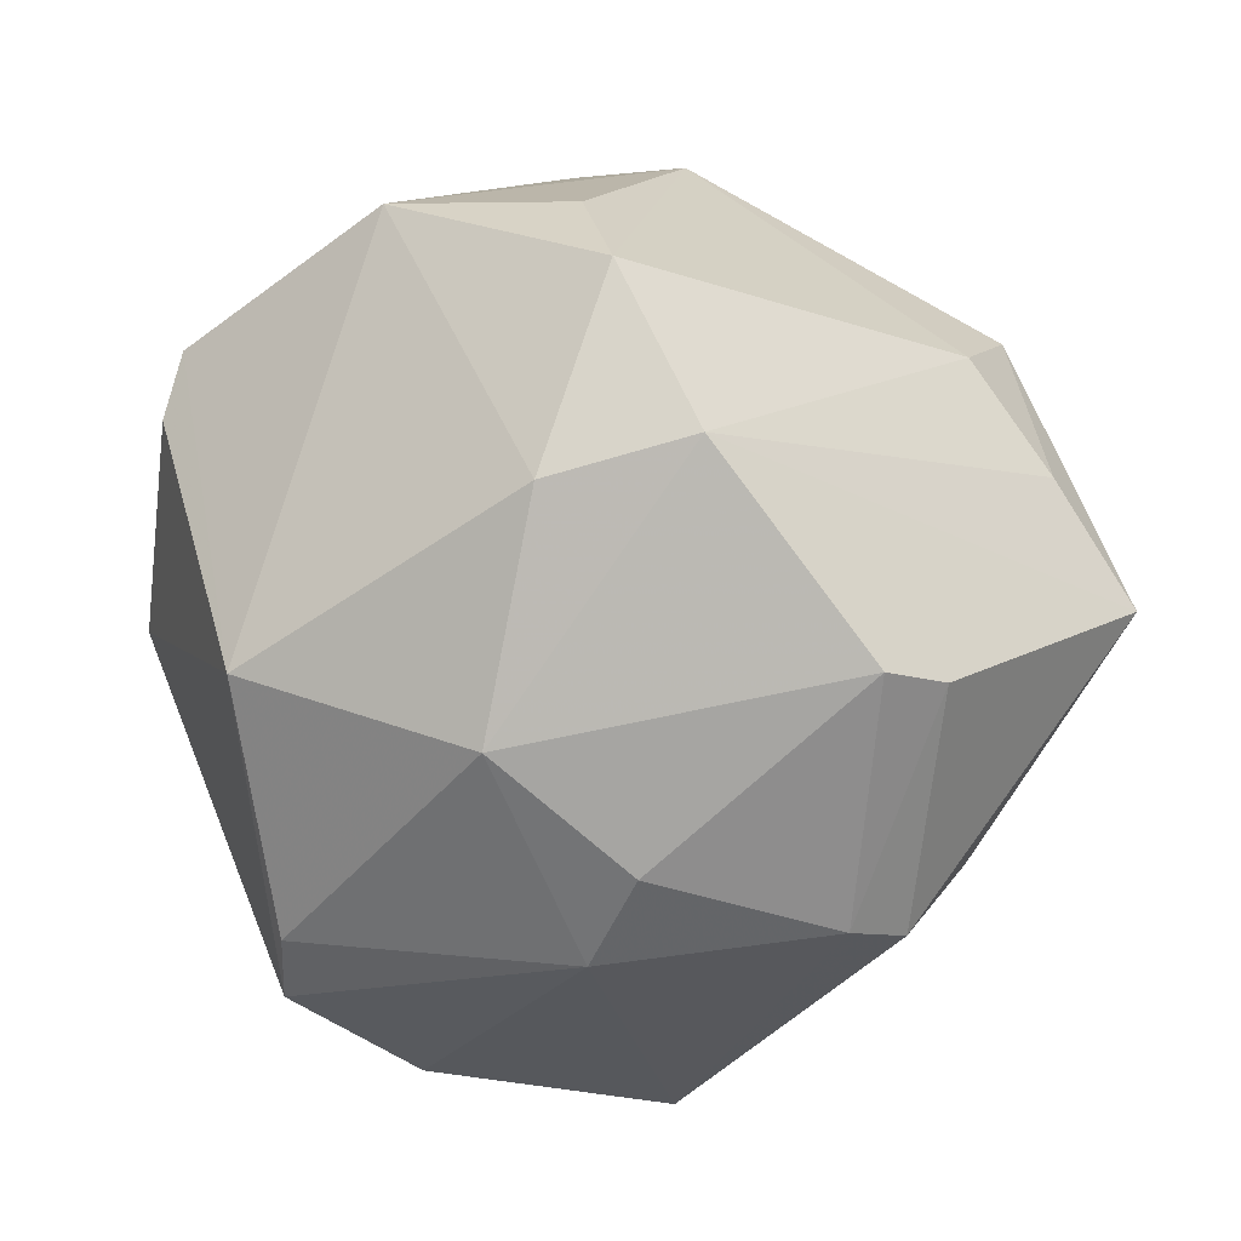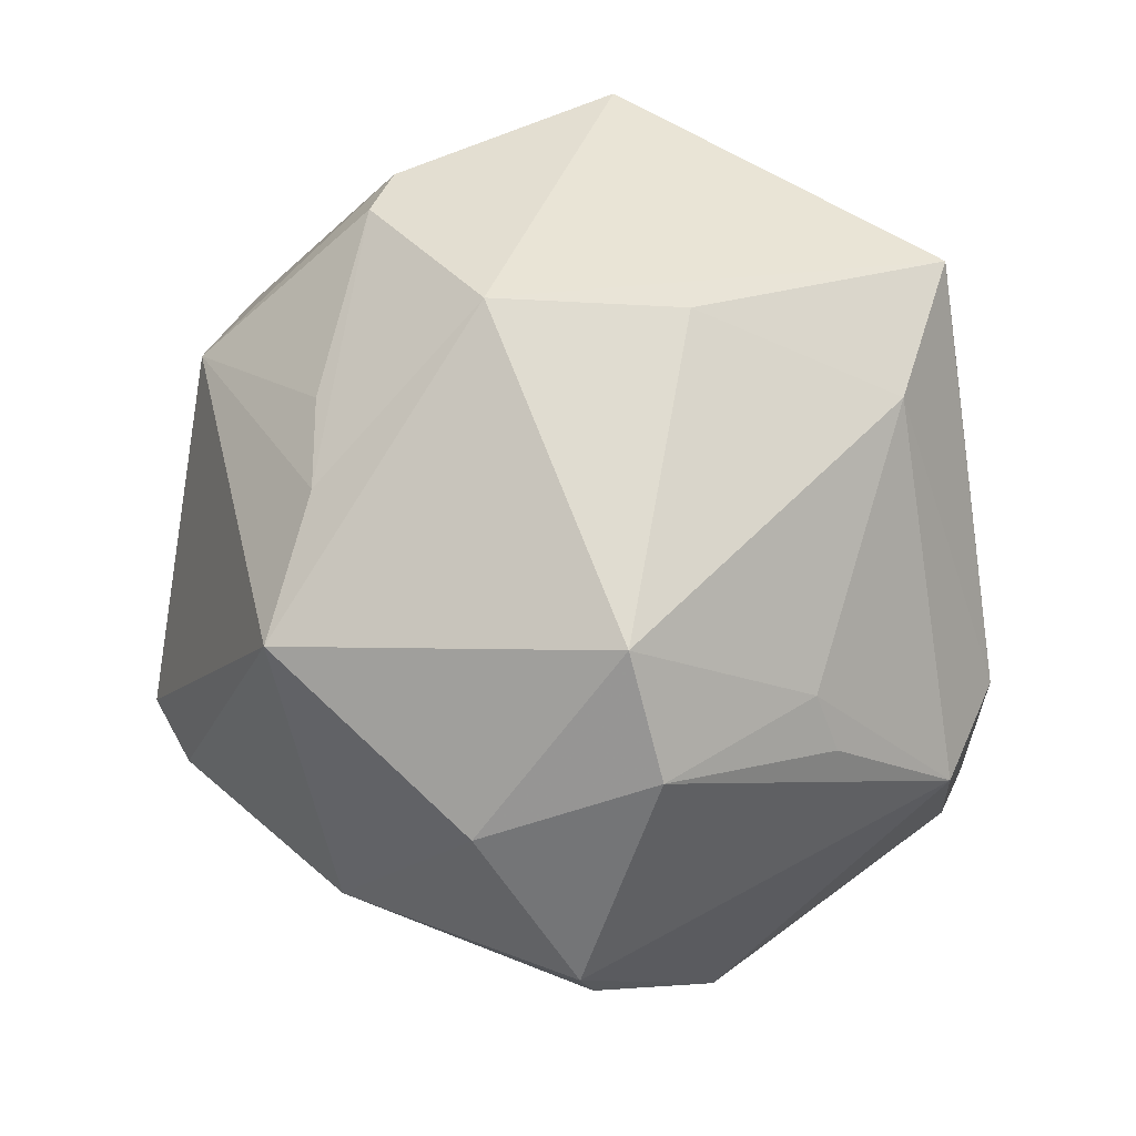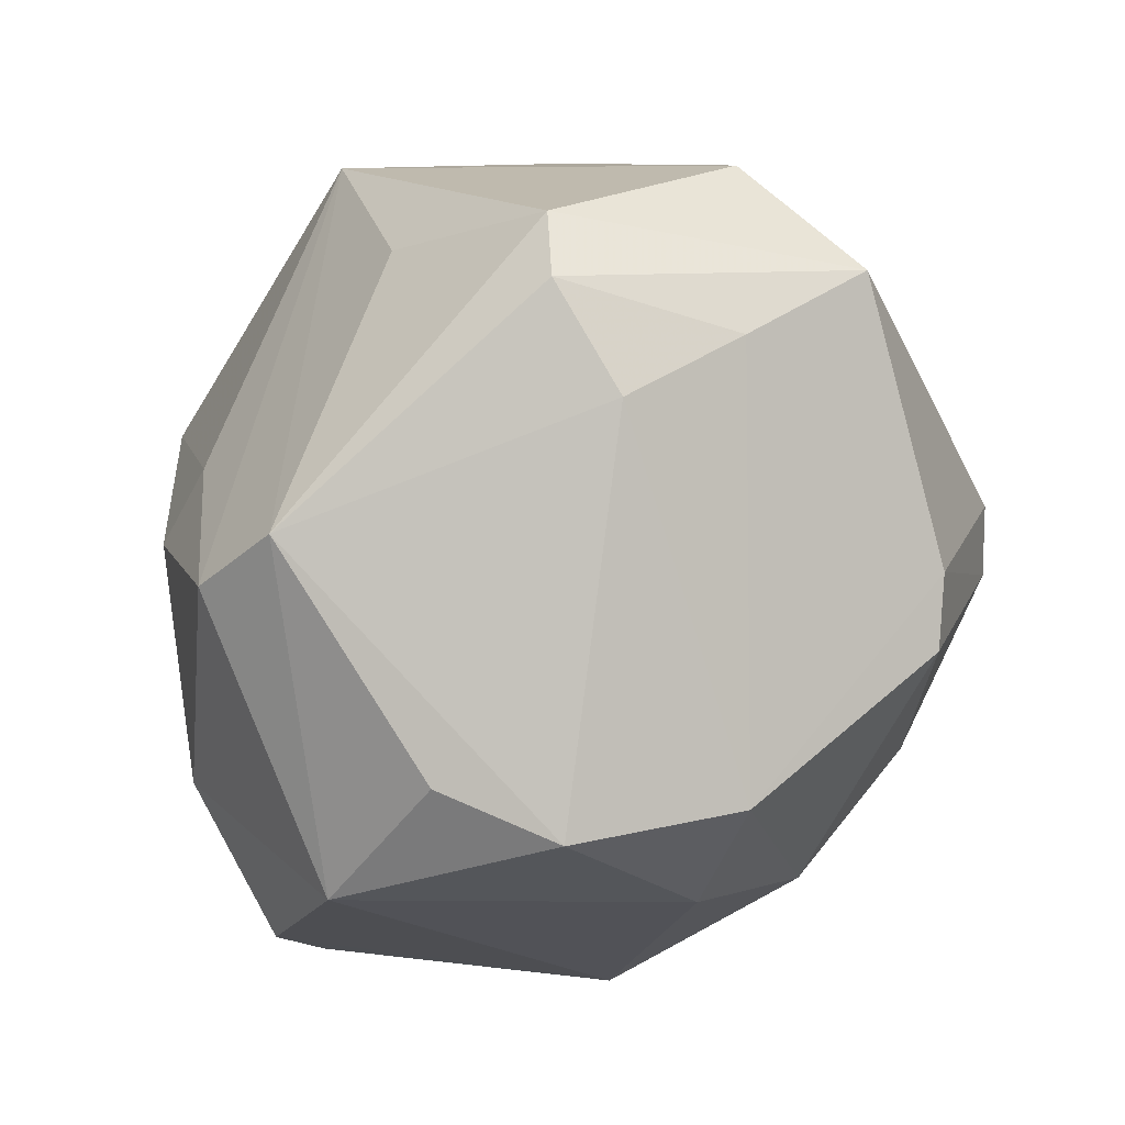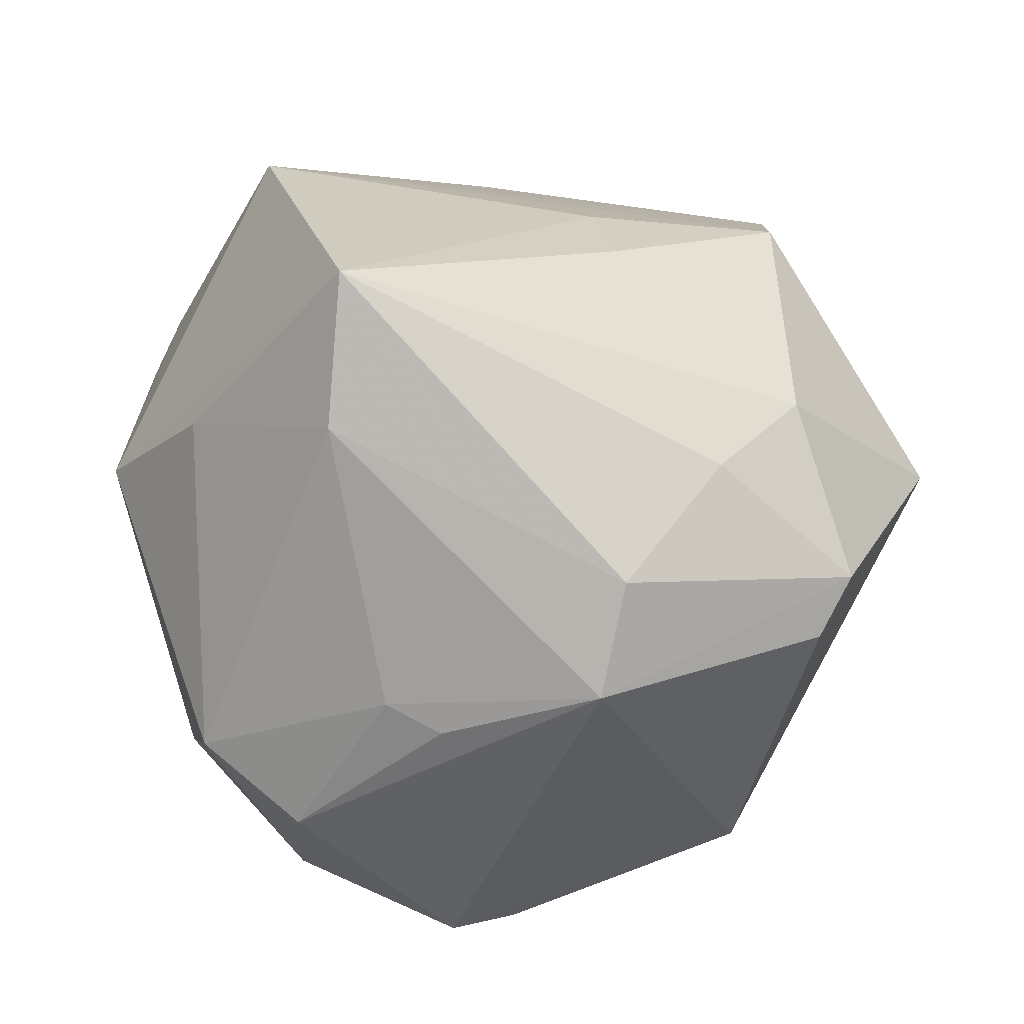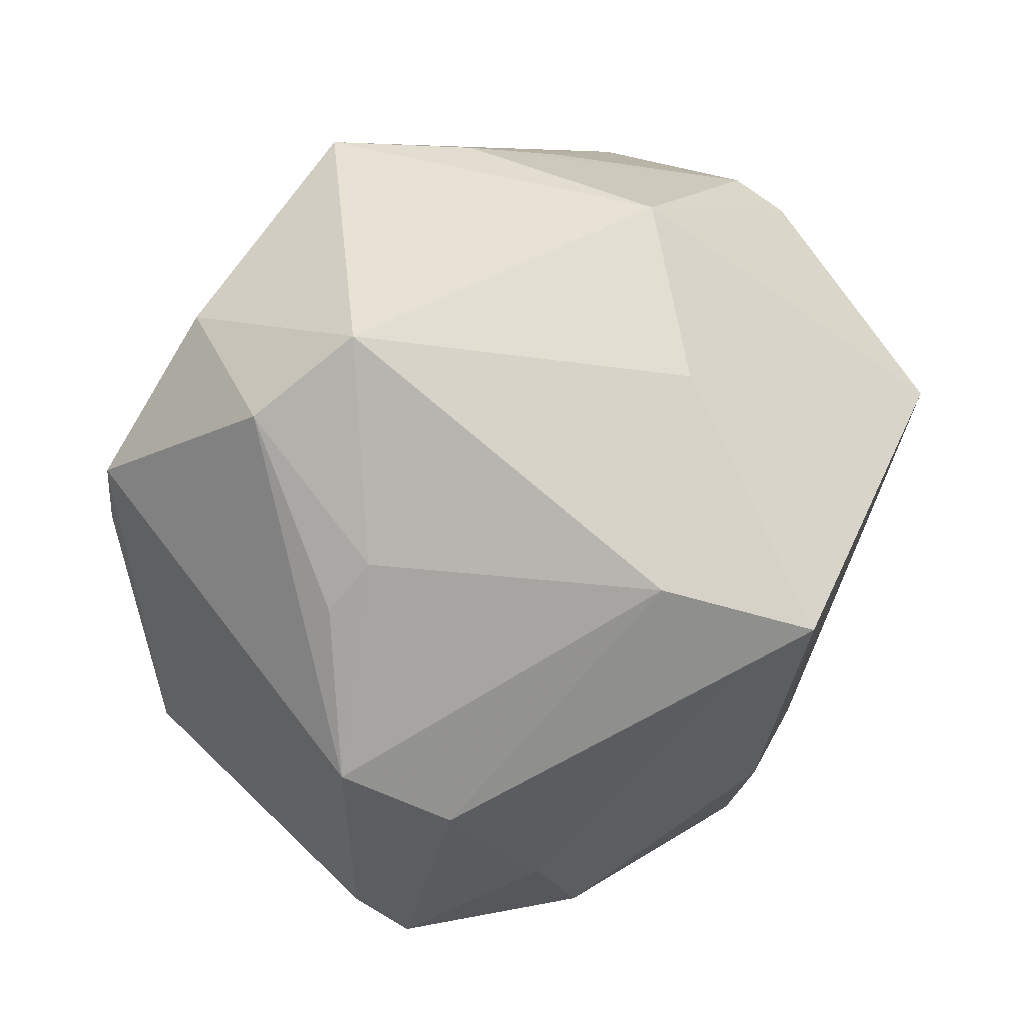
<metadata>
{"format":"obj","ext":"obj","renderer":"f3d","projection":"perspective","resolution":1024,"background":"white","views":[{"elev":-49.3,"azim":-12.8,"up":"+Z"},{"elev":78.1,"azim":-144.3,"up":"+Y"},{"elev":-71.8,"azim":61.7,"up":"+Y"},{"elev":27.2,"azim":-118.2,"up":"+Z"},{"elev":57.5,"azim":-64.0,"up":"+Y"}]}
</metadata>
<code>
v -0.01574 0.02817 0.04341
v -0.02067 0.03233 0.02775
v -0.01105 -0.04939 -0.006602
v 0.0009268 0.03965 0.02097
v -0.02917 0.01416 -0.03705
v 0.02435 0.0192 0.04131
v 0.000886 -0.007315 -0.043
v -0.04874 -0.01376 0.003653
v 0.04985 -0.01054 0.005935
v 0.03813 -0.02944 -0.0005261
v -0.04436 0.008786 0.01419
v -0.0217 0.02383 0.03743
v 0.01847 -0.0294 -0.0343
v -0.01193 0.03389 -0.03334
v -0.0145 0.04644 -0.01142
v -0.03545 0.02666 -0.004366
v -0.0004367 -0.0363 0.03211
v 0.022 -0.003537 -0.04169
v 0.03456 0.03166 0.01264
v -0.03147 -0.03965 0.009667
v 0.01509 0.03702 -0.0301
v 0.03442 -0.03063 0.01927
v -0.04664 0.01297 0.002239
v 0.02046 0.03807 -0.01508
v -0.01537 -0.01544 -0.03834
v 0.03575 0.0277 0.01813
v -0.001304 0.004243 -0.0437
v -0.03075 0.03108 -0.001873
v -0.0152 -0.03625 -0.0244
v -0.02401 0.0393 -0.01879
v -0.03943 -0.005959 0.02267
v -0.01746 -0.005051 0.04012
v 0.04286 0.01773 -0.007413
v -0.04792 -0.01817 0.009659
v -0.006516 -0.008121 0.04009
v 0.0285 -0.001154 -0.03846
v -0.03874 -0.009908 -0.02738
v -0.01326 -0.04582 0.007011
v -0.03573 -0.01804 0.02575
v 0.02818 -0.03582 0.008052
v 0.04829 -0.02163 -0.009374
v 0.02502 -0.01086 0.03327
v -0.01082 -0.03041 0.03562
v 0.02554 -0.0268 -0.03116
v 0.02637 0.03483 -0.00693
v 0.01705 0.04397 0.008964
v -0.001267 -0.04322 -0.02228
v 0.03879 -0.02421 0.02215
v -0.02771 0.02156 -0.03741
f 9 41 33
f 33 41 36
f 33 36 21
f 1 39 32
f 2 11 1
f 23 11 2
f 24 33 21
f 1 6 46
f 19 24 46
f 21 15 46
f 46 24 21
f 20 37 29
f 34 37 20
f 34 11 23
f 20 39 34
f 9 6 48
f 48 41 9
f 26 6 9
f 9 33 26
f 26 33 19
f 19 46 26
f 26 46 6
f 36 41 44
f 31 39 1
f 31 34 39
f 11 34 31
f 43 32 39
f 20 17 43
f 43 39 20
f 17 6 43
f 23 2 28
f 28 2 15
f 19 33 45
f 45 24 19
f 33 24 45
f 1 46 4
f 4 46 15
f 4 2 1
f 15 2 4
f 47 10 40
f 13 44 47
f 47 44 41
f 41 10 47
f 23 37 8
f 8 34 23
f 37 34 8
f 30 28 15
f 49 37 23
f 49 5 37
f 23 30 49
f 49 27 5
f 42 6 17
f 17 48 42
f 42 48 6
f 17 40 22
f 22 48 17
f 40 10 22
f 41 48 22
f 22 10 41
f 1 11 12
f 12 31 1
f 11 31 12
f 35 43 6
f 32 43 35
f 35 6 1
f 1 32 35
f 3 47 40
f 3 40 17
f 20 29 3
f 29 47 3
f 21 36 18
f 18 27 21
f 18 44 13
f 36 44 18
f 13 47 25
f 25 47 29
f 25 29 37
f 37 5 25
f 5 27 25
f 23 28 16
f 16 30 23
f 28 30 16
f 14 49 30
f 14 15 21
f 14 30 15
f 21 27 14
f 27 49 14
f 38 3 17
f 38 17 20
f 20 3 38
f 27 18 7
f 7 25 27
f 7 18 13
f 13 25 7

</code>
